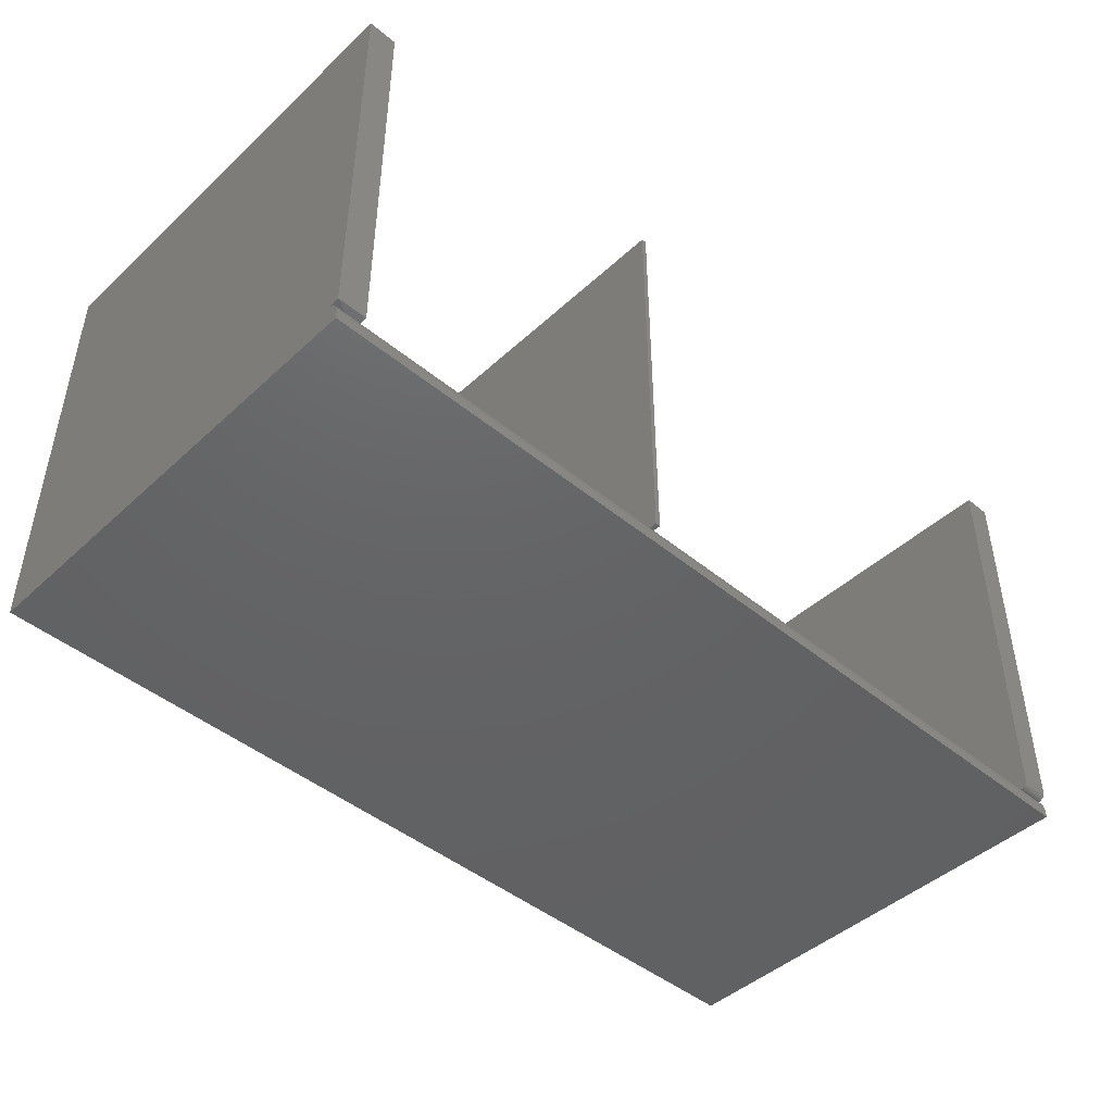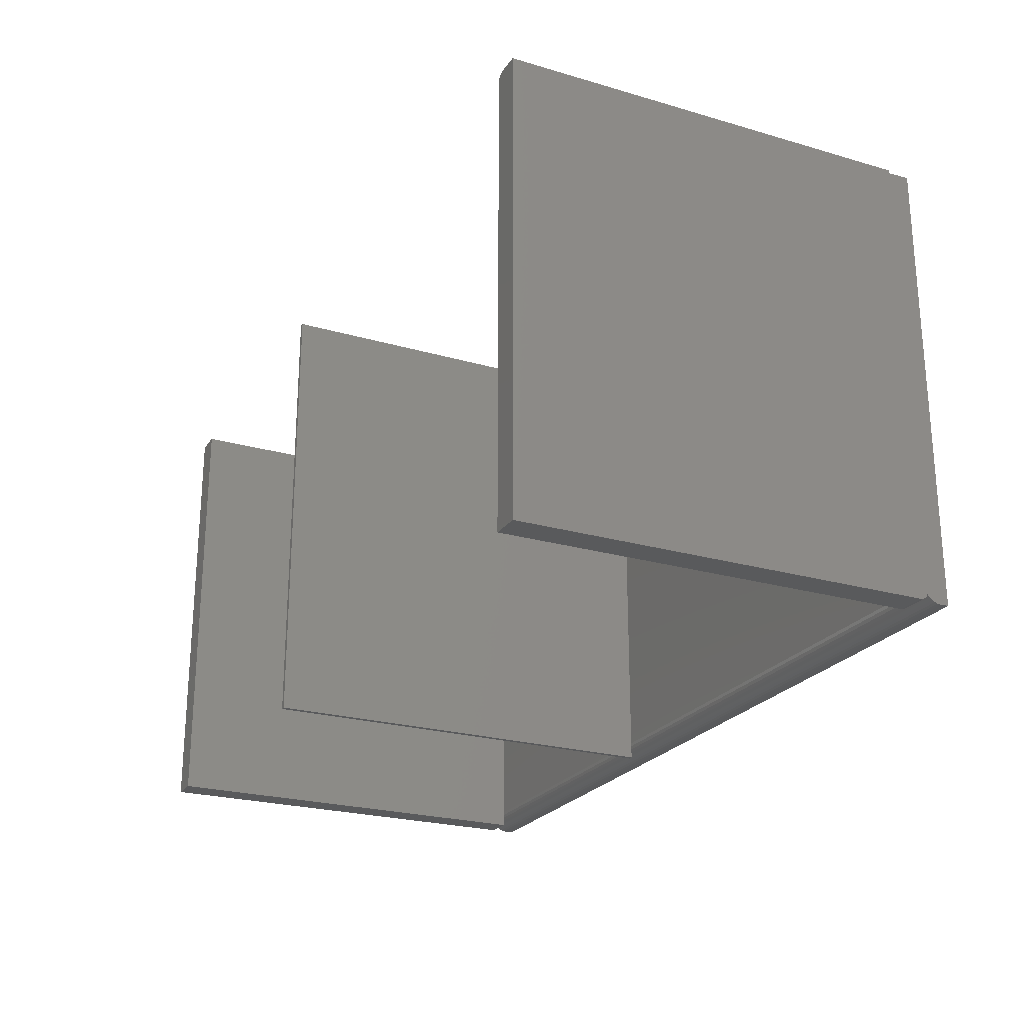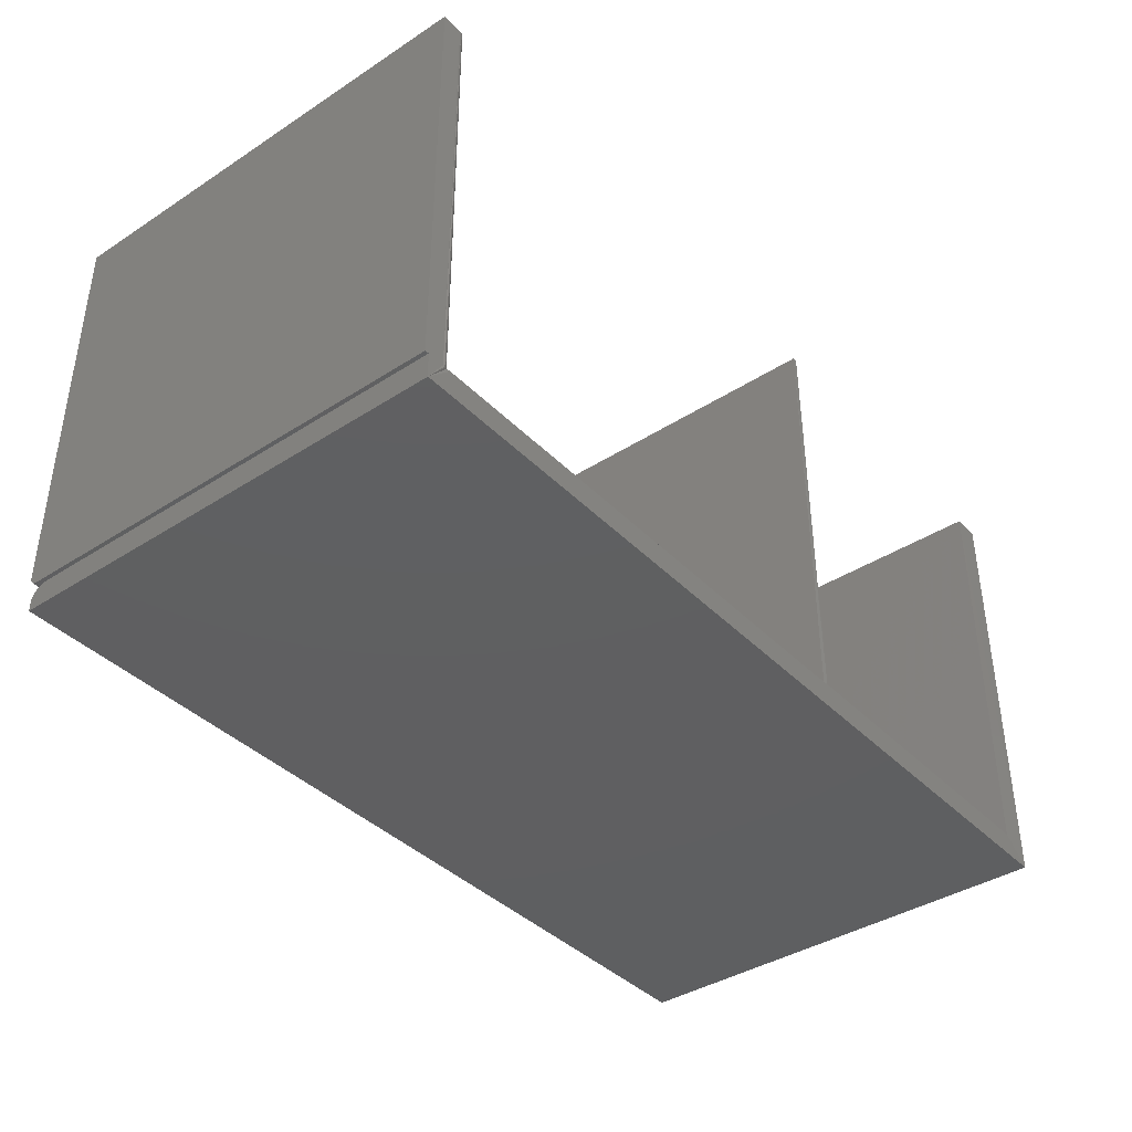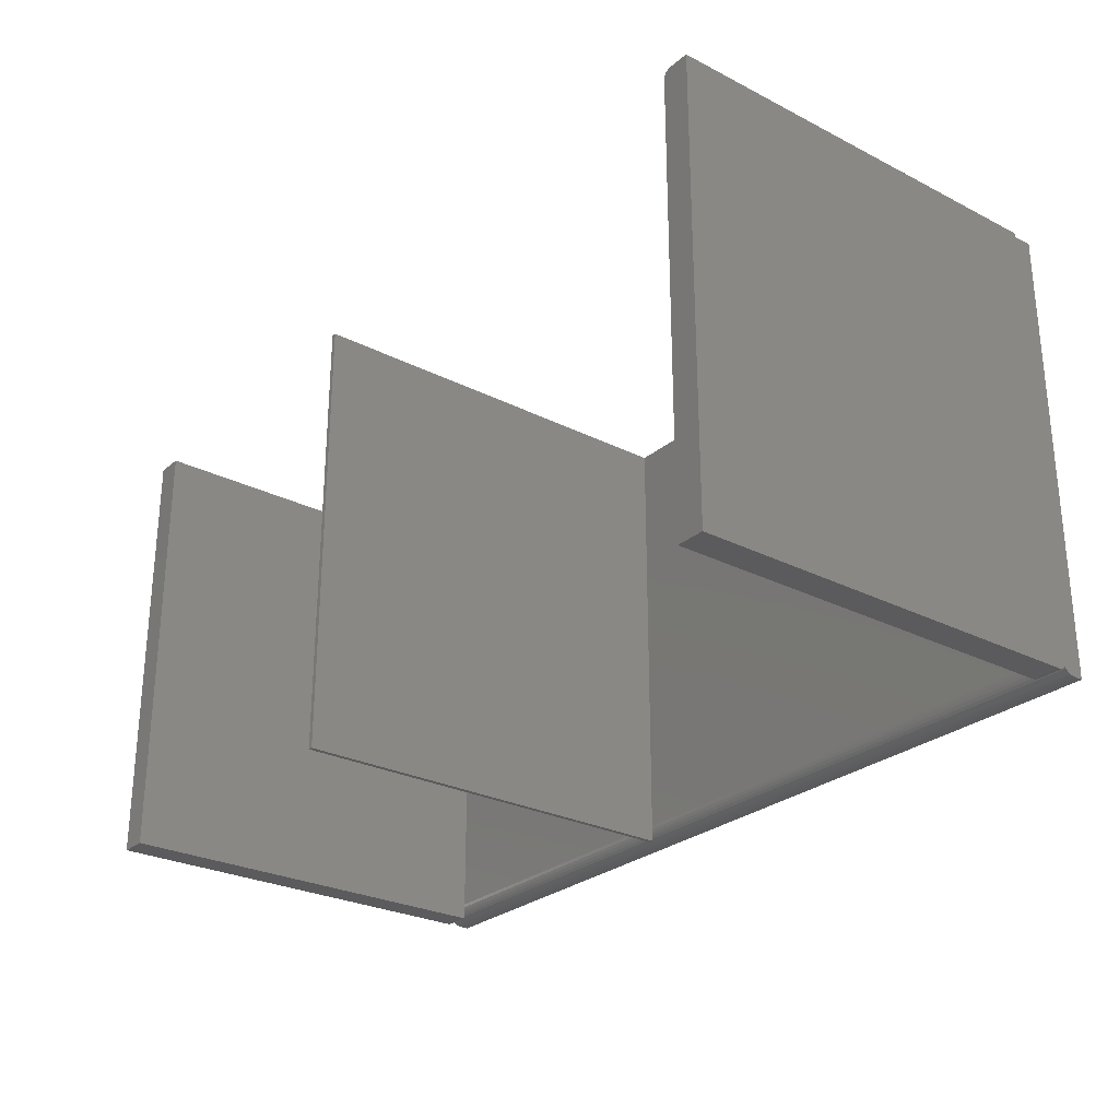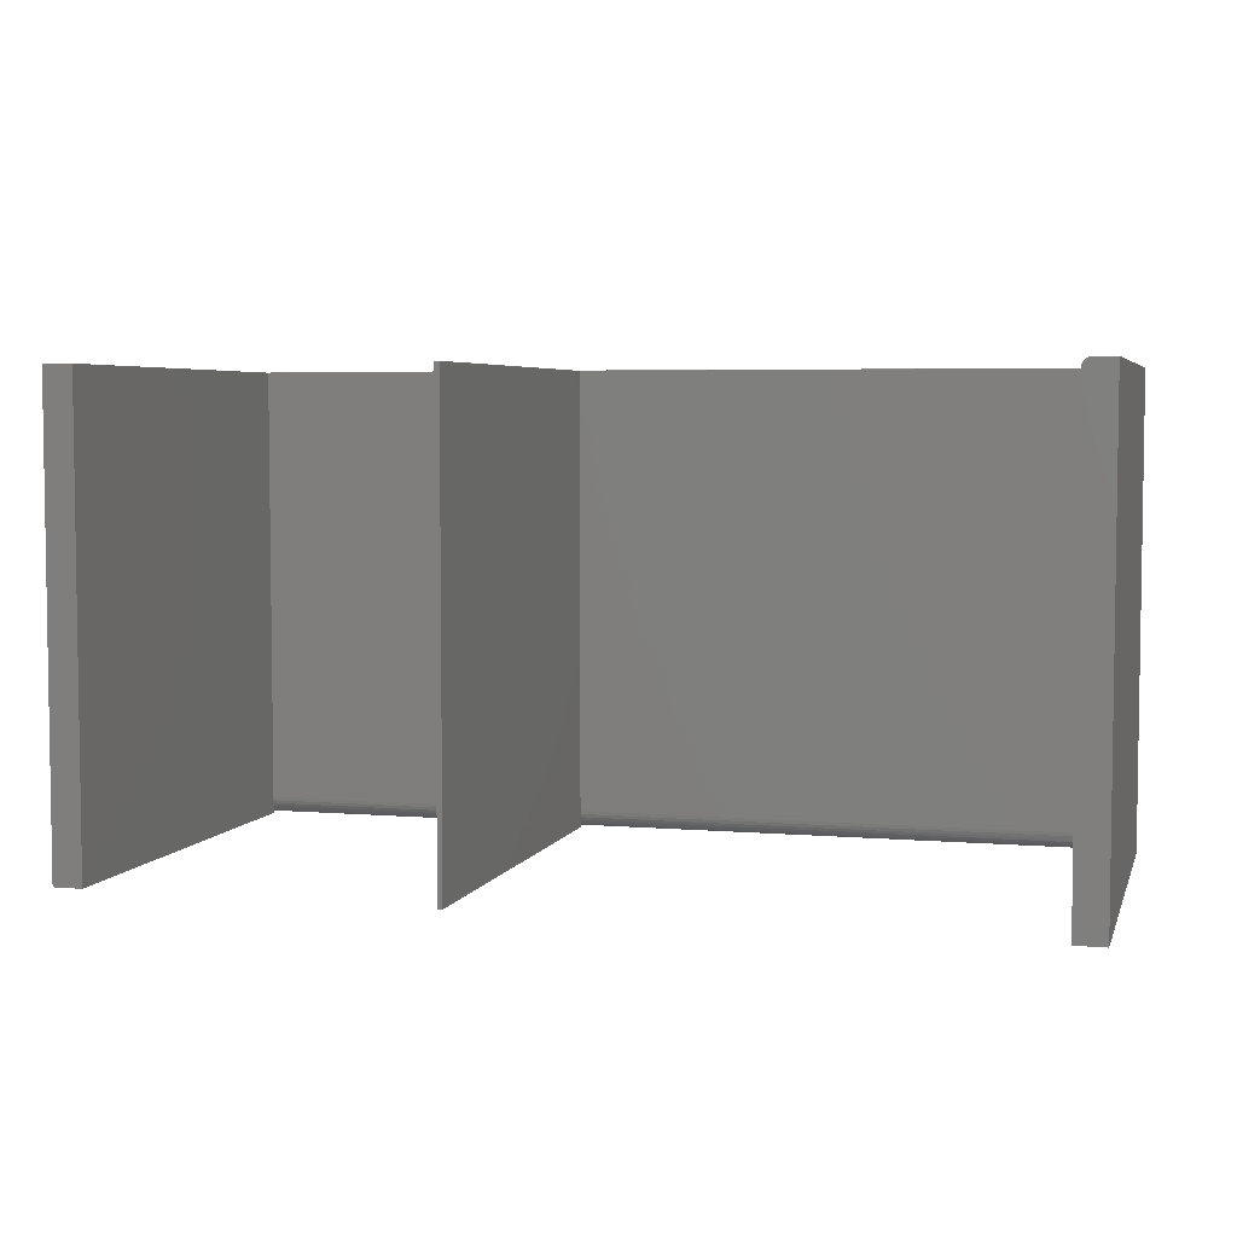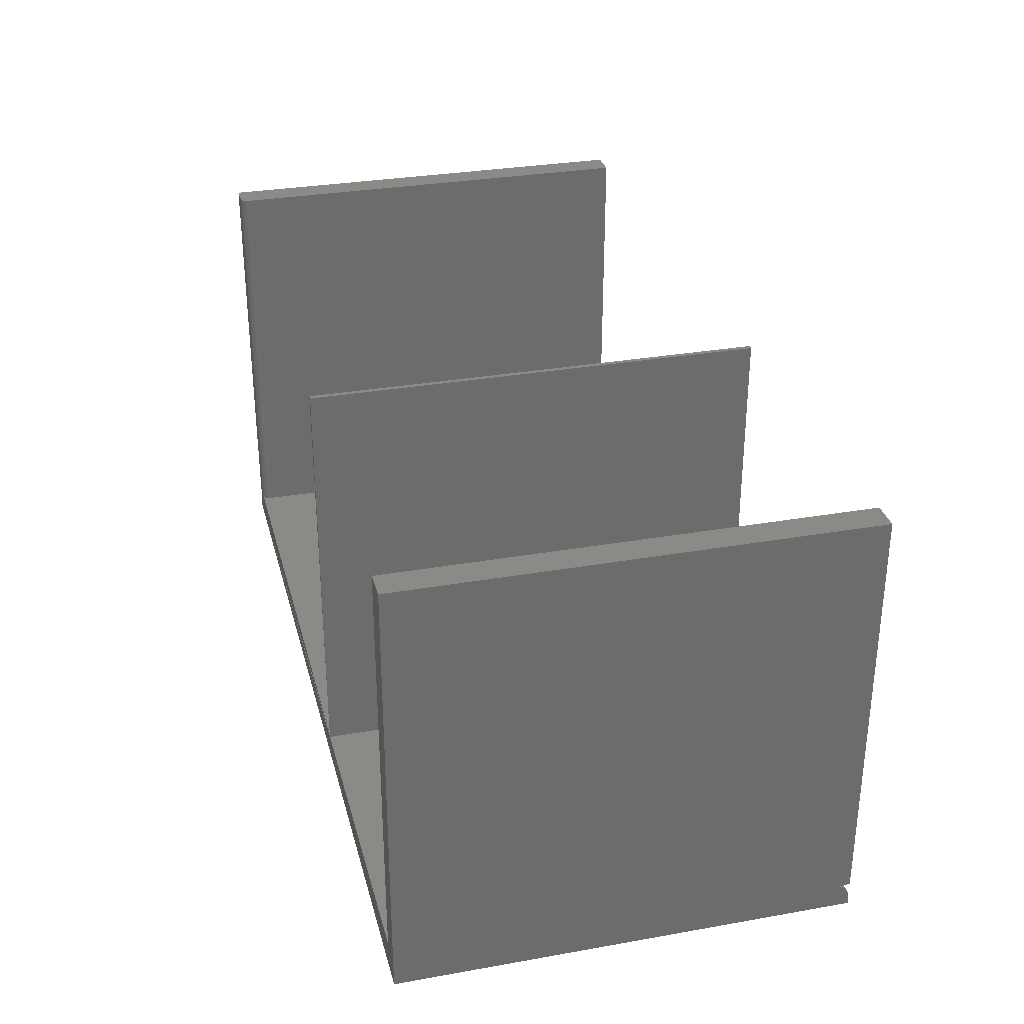
<metadata>
{"format":"stl","ext":"stl","renderer":"f3d","projection":"perspective","resolution":1024,"background":"white","views":[{"elev":-45.4,"azim":-43.5,"up":"+Z"},{"elev":-23.7,"azim":64.1,"up":"+Y"},{"elev":-39.3,"azim":128.8,"up":"+Z"},{"elev":-27.1,"azim":51.9,"up":"+Y"},{"elev":4.8,"azim":15.2,"up":"+Y"},{"elev":31.1,"azim":-104.1,"up":"+Z"}]}
</metadata>
<code>
# stl→obj: 84 verts, 164 faces
v -0.4141 -0.05469 0.02344
v -0.4141 -0.03906 0.02344
v -0.4095 -0.05469 0.02344
v -0.4095 -0.03906 0.02344
v 0.07812 0.375 0.02344
v 0.08041 0.3733 0.02344
v 0.0816 0.3743 0.02344
v 0.07812 -0.03906 0.02344
v 0.07812 0.3672 0.02344
v -0.4095 0.375 0.02344
v 0.07828 0.3693 0.02344
v 0.07872 0.3708 0.02344
v 0.07944 0.3721 0.02344
v -0.7229 -0.03906 0.02344
v -0.7229 0.375 0.02344
v -0.4141 0.3756 0.02344
v -0.75 -0.04211 0.02314
v 0.1016 -0.04211 0.02314
v 0.1016 -0.03906 0.02344
v -0.75 -0.03906 0.02344
v -0.75 -0.05469 0.007812
v 0.1016 -0.05469 0.007812
v -0.75 -0.05439 0.01086
v 0.1016 -0.05439 0.01086
v -0.75 -0.0535 0.01379
v 0.1016 -0.0535 0.01379
v -0.75 -0.05205 0.01649
v 0.1016 -0.05205 0.01649
v -0.75 -0.05011 0.01886
v 0.1016 -0.05011 0.01886
v -0.75 -0.04774 0.0208
v 0.1016 -0.04774 0.0208
v -0.75 -0.04504 0.02225
v 0.1016 -0.04504 0.02225
v 0.1016 0.3756 0
v 0.08295 0.375 0.02344
v 0.08441 0.3754 0.02344
v 0.08594 0.375 0.02344
v 0.1016 0.375 0.02344
v -0.75 0.3756 0
v -0.75 0.3756 0.02344
v -0.4141 -0.05469 0.4141
v -0.4141 0.375 0.4141
v -0.4095 0.375 0.4141
v -0.4095 -0.05469 0.4141
v 0.07812 0.3672 0.4141
v 0.07812 -0.0484 0.02359
v 0.07812 -0.04986 0.02403
v 0.07812 -0.05122 0.02475
v 0.07812 -0.0524 0.02573
v 0.07812 -0.05337 0.02691
v 0.07812 -0.05409 0.02826
v 0.07812 -0.05454 0.02973
v 0.07812 -0.05469 0.03125
v 0.07812 -0.05469 0.4141
v 0.07812 -0.04688 0.02344
v 0.07944 0.3715 0.4141
v 0.0816 0.3737 0.4141
v 0.08041 0.3727 0.4141
v 0.1053 -0.05469 0.4141
v 0.1053 0.375 0.4141
v 0.07872 0.3702 0.4141
v 0.07828 0.3687 0.4141
v 0.08594 0.375 0.4141
v 0.08441 0.3748 0.4141
v 0.08295 0.3744 0.4141
v 0.1053 0.375 0.02344
v -0.75 -0.05469 0
v 0.1016 -0.05469 0
v 0.1053 -0.04688 0.02344
v 0.1053 -0.05337 0.02691
v 0.1053 -0.05469 0.03125
v 0.1053 -0.05454 0.02973
v 0.1053 -0.05409 0.02826
v 0.1053 -0.0524 0.02573
v 0.1053 -0.05122 0.02475
v 0.1053 -0.04986 0.02403
v 0.1053 -0.0484 0.02359
v -0.75 0.375 0.4141
v -0.75 -0.05469 0.4141
v -0.75 -0.05469 0.02344
v -0.7229 -0.05469 0.4141
v -0.7229 0.375 0.4141
v -0.7229 -0.05469 0.02344
f 1 2 3
f 3 2 4
f 5 6 7
f 4 8 9
f 10 4 9
f 10 9 11
f 10 11 12
f 10 12 13
f 10 13 6
f 10 6 5
f 14 2 15
f 15 2 16
f 17 18 19
f 17 19 8
f 17 8 4
f 17 4 2
f 17 2 14
f 17 14 20
f 21 22 23
f 23 22 24
f 23 24 25
f 25 24 26
f 25 26 27
f 27 26 28
f 27 28 29
f 29 28 30
f 29 30 31
f 31 30 32
f 31 32 33
f 33 32 34
f 33 34 17
f 17 34 18
f 35 7 36
f 35 36 37
f 7 35 5
f 35 37 38
f 35 38 39
f 40 41 15
f 40 15 16
f 40 16 35
f 35 16 10
f 35 10 5
f 1 42 2
f 2 42 43
f 2 43 16
f 10 16 44
f 44 16 43
f 10 44 4
f 4 44 45
f 4 45 3
f 42 45 43
f 43 45 44
f 1 3 42
f 42 3 45
f 9 8 46
f 47 48 49
f 47 49 50
f 47 50 51
f 47 51 52
f 47 52 53
f 47 53 54
f 55 46 8
f 55 8 56
f 55 56 47
f 55 47 54
f 57 58 59
f 46 55 60
f 61 58 57
f 61 57 62
f 61 62 63
f 61 63 46
f 61 46 60
f 58 61 64
f 58 64 65
f 58 65 66
f 67 64 61
f 67 39 64
f 64 39 38
f 68 40 69
f 69 40 35
f 9 46 11
f 11 46 63
f 11 63 12
f 12 63 62
f 12 62 13
f 13 62 57
f 13 57 6
f 6 57 59
f 6 59 7
f 7 59 58
f 7 58 36
f 36 58 66
f 36 66 37
f 37 66 65
f 37 65 38
f 38 65 64
f 70 19 67
f 19 39 67
f 70 56 19
f 56 8 19
f 71 60 72
f 71 72 73
f 71 73 74
f 61 60 71
f 61 71 75
f 61 75 76
f 61 76 77
f 61 77 78
f 61 78 70
f 61 70 67
f 54 72 55
f 55 72 60
f 56 70 47
f 47 70 78
f 47 78 48
f 48 78 77
f 48 77 49
f 49 77 76
f 49 76 50
f 50 76 75
f 50 75 51
f 51 75 71
f 51 71 52
f 52 71 74
f 52 74 53
f 53 74 73
f 53 73 54
f 54 73 72
f 69 34 22
f 69 35 34
f 35 19 34
f 35 39 19
f 19 18 34
f 24 22 34
f 24 34 32
f 24 32 30
f 24 30 28
f 24 28 26
f 21 23 25
f 29 25 27
f 41 40 33
f 68 21 25
f 68 25 29
f 68 29 31
f 68 31 33
f 68 33 40
f 79 41 80
f 80 41 33
f 80 33 81
f 80 82 79
f 79 82 83
f 81 84 80
f 80 84 82
f 14 84 81
f 14 81 33
f 14 33 17
f 14 17 20
f 15 41 83
f 83 41 79
f 15 83 14
f 14 83 82
f 14 82 84
f 21 68 22
f 22 68 69

</code>
